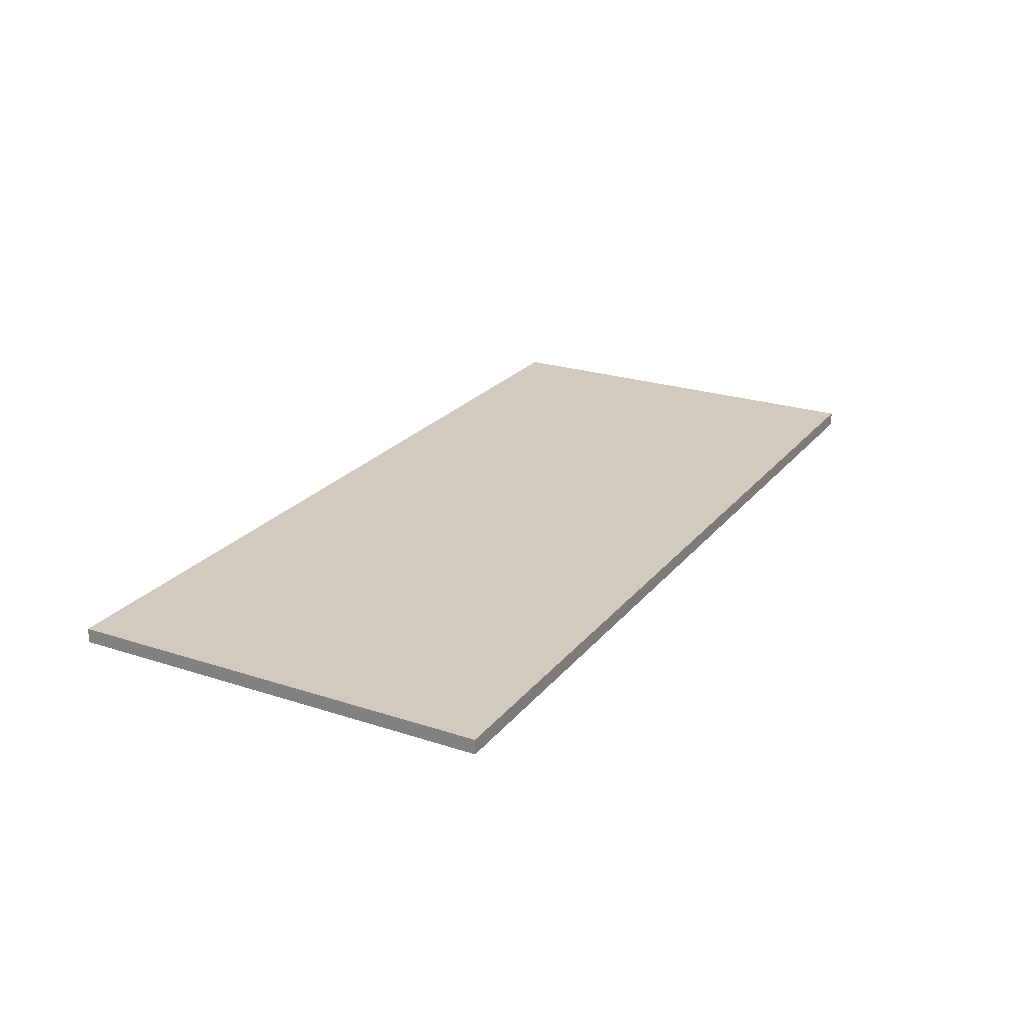
<metadata>
{"format":"obj","ext":"obj","renderer":"f3d","projection":"perspective","resolution":1024,"background":"white","views":[{"elev":23.5,"azim":118.7,"up":"+Y"}]}
</metadata>
<code>
o
v -38.4 0.4 -20.3
v -38.4 0.4 -32.3
v -38.4 0.7 -30.9
v -38.4 0.7 -32.3
v -38.4 0.8 -20.3
v -38.4 0.8 -30.9
v -38.4 0.8 -32.3
v -12.8 0.4 -20.3
v -12.8 0.4 -32.3
v -12.8 0.7 -30.7
v -12.8 0.7 -32.3
v -12.8 0.8 -20.3
v -12.8 0.8 -30.7
v -12.8 0.8 -32.3
v -38.4 0.4 -20.3
v -38.4 0.8 -20.3
v -12.8 0.4 -20.3
v -12.8 0.8 -20.3
v -38.4 0.4 -32.3
v -38.4 0.7 -32.3
v -38.4 0.8 -32.3
v -37.3 0.5 -32.3
v -37.3 0.7 -32.3
v -37.2 0.4 -32.3
v -37.2 0.5 -32.3
v -36.8 0.6 -32.3
v -36.8 0.7 -32.3
v -36.7 0.6 -32.3
v -36.7 0.7 -32.3
v -36.6 0.4 -32.3
v -36.6 0.5 -32.3
v -36.5 0.5 -32.3
v -36.5 0.6 -32.3
v -36.4 0.5 -32.3
v -36.4 0.6 -32.3
v -36.2 0.5 -32.3
v -36.2 0.6 -32.3
v -36.1 0.6 -32.3
v -36.1 0.7 -32.3
v -36 0.6 -32.3
v -36 0.7 -32.3
v -35.8 0.6 -32.3
v -35.8 0.7 -32.3
v -32.7 0.4 -32.3
v -32.7 0.5 -32.3
v -32.5 0.4 -32.3
v -32.5 0.5 -32.3
v -32.3 0.5 -32.3
v -32.3 0.7 -32.3
v -32.1 0.5 -32.3
v -32.1 0.6 -32.3
v -32 0.4 -32.3
v -32 0.5 -32.3
v -32 0.6 -32.3
v -32 0.7 -32.3
v -31.9 0.5 -32.3
v -31.9 0.7 -32.3
v -31.7 0.5 -32.3
v -31.7 0.6 -32.3
v -31.6 0.4 -32.3
v -31.6 0.5 -32.3
v -31.6 0.6 -32.3
v -31.6 0.7 -32.3
v -31 0.4 -32.3
v -31 0.6 -32.3
v -30.9 0.6 -32.3
v -30.9 0.7 -32.3
v -30.8 0.4 -32.3
v -30.8 0.5 -32.3
v -30.7 0.5 -32.3
v -30.7 0.7 -32.3
v -30.3 0.4 -32.3
v -30.3 0.6 -32.3
v -30.2 0.6 -32.3
v -30.2 0.7 -32.3
v -29.3 0.4 -32.3
v -29.3 0.5 -32.3
v -29.2 0.5 -32.3
v -29.2 0.7 -32.3
v -12.8 0.4 -32.3
v -12.8 0.7 -32.3
v -12.8 0.8 -32.3
v -38.4 0.4 -20.3
v -12.8 0.4 -20.3
v -37.2 0.4 -32.2
v -36.6 0.4 -32.2
v -32.7 0.4 -32.2
v -32.5 0.4 -32.2
v -32 0.4 -32.2
v -31.6 0.4 -32.2
v -31 0.4 -32.2
v -30.8 0.4 -32.2
v -30.3 0.4 -32.2
v -29.3 0.4 -32.2
v -38.4 0.4 -32.3
v -37.2 0.4 -32.3
v -36.6 0.4 -32.3
v -32.7 0.4 -32.3
v -32.5 0.4 -32.3
v -32 0.4 -32.3
v -31.6 0.4 -32.3
v -31 0.4 -32.3
v -30.8 0.4 -32.3
v -30.3 0.4 -32.3
v -29.3 0.4 -32.3
v -12.8 0.4 -32.3
v -38.4 0.8 -20.3
v -12.8 0.8 -20.3
v -20 0.8 -28.1
v -19.6 0.8 -28.1
v -19.6 0.8 -28.2
v -19.3 0.8 -28.2
v -20 0.8 -28.3
v -19.8 0.8 -28.3
v -19.3 0.8 -28.3
v -18.9 0.8 -28.3
v -19.8 0.8 -28.4
v -19.6 0.8 -28.4
v -18.9 0.8 -28.4
v -18.8 0.8 -28.4
v -19.6 0.8 -28.5
v -19.4 0.8 -28.5
v -18.8 0.8 -28.5
v -18.7 0.8 -28.5
v -19.4 0.8 -28.6
v -19.3 0.8 -28.6
v -19.3 0.8 -28.7
v -19.2 0.8 -28.7
v -18.7 0.8 -28.7
v -18.6 0.8 -28.7
v -18.6 0.8 -28.8
v -18.4 0.8 -28.8
v -19.2 0.8 -28.9
v -19.1 0.8 -28.9
v -18.4 0.8 -29
v -18.3 0.8 -29
v -19.1 0.8 -29.1
v -19 0.8 -29.1
v -20.4 0.8 -29.2
v -20 0.8 -29.2
v -19 0.8 -29.2
v -18.9 0.8 -29.2
v -20.8 0.8 -29.3
v -20.4 0.8 -29.3
v -20 0.8 -29.3
v -19.7 0.8 -29.3
v -18.3 0.8 -29.3
v -18.2 0.8 -29.3
v -20.9 0.8 -29.4
v -20.8 0.8 -29.4
v -19.7 0.8 -29.4
v -19.3 0.8 -29.4
v -19.1 0.8 -29.4
v -18.9 0.8 -29.4
v -21.1 0.8 -29.5
v -20.9 0.8 -29.5
v -19.3 0.8 -29.5
v -19.1 0.8 -29.5
v -25 0.8 -29.6
v -23.8 0.8 -29.6
v -21.2 0.8 -29.6
v -21.1 0.8 -29.6
v -27.6 0.8 -29.7
v -27.4 0.8 -29.7
v -25.2 0.8 -29.7
v -25 0.8 -29.7
v -23.8 0.8 -29.7
v -23.5 0.8 -29.7
v -21.3 0.8 -29.7
v -21.2 0.8 -29.7
v -27.4 0.8 -29.8
v -27.3 0.8 -29.8
v -25.4 0.8 -29.8
v -25.2 0.8 -29.8
v -23.5 0.8 -29.8
v -23.3 0.8 -29.8
v -27.3 0.8 -29.9
v -27.2 0.8 -29.9
v -25.6 0.8 -29.9
v -25.4 0.8 -29.9
v -23.3 0.8 -29.9
v -23.1 0.8 -29.9
v -27.2 0.8 -30
v -27.1 0.8 -30
v -25.7 0.8 -30
v -25.6 0.8 -30
v -23.1 0.8 -30
v -22.9 0.8 -30
v -18.3 0.8 -30
v -18.2 0.8 -30
v -27.6 0.8 -30.1
v -27.5 0.8 -30.1
v -27.1 0.8 -30.1
v -27 0.8 -30.1
v -25.9 0.8 -30.1
v -25.7 0.8 -30.1
v -22.9 0.8 -30.1
v -22.6 0.8 -30.1
v -35.8 0.8 -30.2
v -35.5 0.8 -30.2
v -35.1 0.8 -30.2
v -34.7 0.8 -30.2
v -27 0.8 -30.2
v -26.6 0.8 -30.2
v -26.2 0.8 -30.2
v -25.9 0.8 -30.2
v -22.6 0.8 -30.2
v -22.5 0.8 -30.2
v -18.4 0.8 -30.2
v -18.3 0.8 -30.2
v -36 0.8 -30.3
v -35.8 0.8 -30.3
v -35.5 0.8 -30.3
v -35.1 0.8 -30.3
v -34.7 0.8 -30.3
v -34.2 0.8 -30.3
v -27.5 0.8 -30.3
v -27.4 0.8 -30.3
v -26.6 0.8 -30.3
v -26.2 0.8 -30.3
v -22.5 0.8 -30.3
v -22.3 0.8 -30.3
v -21.3 0.8 -30.3
v -21.2 0.8 -30.3
v -18.5 0.8 -30.3
v -18.4 0.8 -30.3
v -36.2 0.8 -30.4
v -36 0.8 -30.4
v -34.2 0.8 -30.4
v -33.6 0.8 -30.4
v -27.4 0.8 -30.4
v -27.2 0.8 -30.4
v -22.3 0.8 -30.4
v -22.1 0.8 -30.4
v -36.5 0.8 -30.5
v -36.2 0.8 -30.5
v -33.6 0.8 -30.5
v -33.2 0.8 -30.5
v -27.2 0.8 -30.5
v -27 0.8 -30.5
v -25.6 0.8 -30.5
v -25 0.8 -30.5
v -23.7 0.8 -30.5
v -23 0.8 -30.5
v -22.1 0.8 -30.5
v -22 0.8 -30.5
v -21.2 0.8 -30.5
v -21.1 0.8 -30.5
v -18.6 0.8 -30.5
v -18.5 0.8 -30.5
v -36.7 0.8 -30.6
v -36.5 0.8 -30.6
v -33.2 0.8 -30.6
v -32.9 0.8 -30.6
v -27 0.8 -30.6
v -26.5 0.8 -30.6
v -25.9 0.8 -30.6
v -25.6 0.8 -30.6
v -25 0.8 -30.6
v -24.9 0.8 -30.6
v -23.8 0.8 -30.6
v -23.7 0.8 -30.6
v -23 0.8 -30.6
v -22.7 0.8 -30.6
v -22 0.8 -30.6
v -21.9 0.8 -30.6
v -21.1 0.8 -30.6
v -21 0.8 -30.6
v -36.9 0.8 -30.7
v -36.7 0.8 -30.7
v -32.9 0.8 -30.7
v -32.5 0.8 -30.7
v -26.5 0.8 -30.7
v -25.9 0.8 -30.7
v -25.2 0.8 -30.7
v -24.9 0.8 -30.7
v -23.8 0.8 -30.7
v -23.7 0.8 -30.7
v -22.7 0.8 -30.7
v -22.4 0.8 -30.7
v -21.9 0.8 -30.7
v -21.6 0.8 -30.7
v -21 0.8 -30.7
v -20.8 0.8 -30.7
v -18.8 0.8 -30.7
v -18.6 0.8 -30.7
v -12.9 0.8 -30.7
v -12.8 0.8 -30.7
v -37 0.8 -30.8
v -36.9 0.8 -30.8
v -32.5 0.8 -30.8
v -32.1 0.8 -30.8
v -25.9 0.8 -30.8
v -25.2 0.8 -30.8
v -22.4 0.8 -30.8
v -22.3 0.8 -30.8
v -20.8 0.8 -30.8
v -20.6 0.8 -30.8
v -18.9 0.8 -30.8
v -18.8 0.8 -30.8
v -38.4 0.8 -30.9
v -38.3 0.8 -30.9
v -37.9 0.8 -30.9
v -37.3 0.8 -30.9
v -37.2 0.8 -30.9
v -37 0.8 -30.9
v -34.1 0.8 -30.9
v -33.4 0.8 -30.9
v -26.2 0.8 -30.9
v -25.9 0.8 -30.9
v -23.7 0.8 -30.9
v -23.4 0.8 -30.9
v -22.3 0.8 -30.9
v -21.6 0.8 -30.9
v -20.6 0.8 -30.9
v -20.4 0.8 -30.9
v -19 0.8 -30.9
v -18.9 0.8 -30.9
v -13.1 0.8 -30.9
v -12.9 0.8 -30.9
v -38.3 0.8 -31
v -38.2 0.8 -31
v -37.9 0.8 -31
v -37.8 0.8 -31
v -37.3 0.8 -31
v -37.2 0.8 -31
v -34.6 0.8 -31
v -34.1 0.8 -31
v -33.4 0.8 -31
v -32.8 0.8 -31
v -32.2 0.8 -31
v -32.1 0.8 -31
v -26.7 0.8 -31
v -26.2 0.8 -31
v -23.4 0.8 -31
v -23.2 0.8 -31
v -20.4 0.8 -31
v -20.2 0.8 -31
v -19.5 0.8 -31
v -19 0.8 -31
v -18.9 0.8 -31
v -18.7 0.8 -31
v -38.2 0.8 -31.1
v -37.8 0.8 -31.1
v -37.1 0.8 -31.1
v -37 0.8 -31.1
v -34.9 0.8 -31.1
v -34.6 0.8 -31.1
v -32.8 0.8 -31.1
v -32.2 0.8 -31.1
v -27 0.8 -31.1
v -26.7 0.8 -31.1
v -23.2 0.8 -31.1
v -22.9 0.8 -31.1
v -20.2 0.8 -31.1
v -19.5 0.8 -31.1
v -18.7 0.8 -31.1
v -18.6 0.8 -31.1
v -13.3 0.8 -31.1
v -13.1 0.8 -31.1
v -37.1 0.8 -31.2
v -37 0.8 -31.2
v -27.2 0.8 -31.2
v -27 0.8 -31.2
v -22.9 0.8 -31.2
v -22.7 0.8 -31.2
v -19 0.8 -31.2
v -18.9 0.8 -31.2
v -18.6 0.8 -31.2
v -17.9 0.8 -31.2
v -27.6 0.8 -31.3
v -27.2 0.8 -31.3
v -22.7 0.8 -31.3
v -22.6 0.8 -31.3
v -19.3 0.8 -31.3
v -19 0.8 -31.3
v -17.9 0.8 -31.3
v -17.8 0.8 -31.3
v -13.4 0.8 -31.3
v -13.3 0.8 -31.3
v -34.9 0.8 -31.4
v -34.7 0.8 -31.4
v -32.7 0.8 -31.4
v -32 0.8 -31.4
v -27.9 0.8 -31.4
v -27.6 0.8 -31.4
v -22.6 0.8 -31.4
v -22.4 0.8 -31.4
v -17.8 0.8 -31.4
v -16.9 0.8 -31.4
v -13.5 0.8 -31.4
v -13.4 0.8 -31.4
v -34.7 0.8 -31.5
v -34.4 0.8 -31.5
v -32.9 0.8 -31.5
v -32.7 0.8 -31.5
v -32 0.8 -31.5
v -31.7 0.8 -31.5
v -29.2 0.8 -31.5
v -28.5 0.8 -31.5
v -28.1 0.8 -31.5
v -27.9 0.8 -31.5
v -20.5 0.8 -31.5
v -19.3 0.8 -31.5
v -16.9 0.8 -31.5
v -16.5 0.8 -31.5
v -13.6 0.8 -31.5
v -13.5 0.8 -31.5
v -34.4 0.8 -31.6
v -33.6 0.8 -31.6
v -33.2 0.8 -31.6
v -32.9 0.8 -31.6
v -31.7 0.8 -31.6
v -31.5 0.8 -31.6
v -29.5 0.8 -31.6
v -29.2 0.8 -31.6
v -28.5 0.8 -31.6
v -28.1 0.8 -31.6
v -22.4 0.8 -31.6
v -22.3 0.8 -31.6
v -21.3 0.8 -31.6
v -20.5 0.8 -31.6
v -16.5 0.8 -31.6
v -16.2 0.8 -31.6
v -13.8 0.8 -31.6
v -13.6 0.8 -31.6
v -33.6 0.8 -31.7
v -33.2 0.8 -31.7
v -31.5 0.8 -31.7
v -31.3 0.8 -31.7
v -29.8 0.8 -31.7
v -29.5 0.8 -31.7
v -22.3 0.8 -31.7
v -22.2 0.8 -31.7
v -22 0.8 -31.7
v -21.3 0.8 -31.7
v -16.2 0.8 -31.7
v -16 0.8 -31.7
v -14 0.8 -31.7
v -13.8 0.8 -31.7
v -31.3 0.8 -31.8
v -30.6 0.8 -31.8
v -29.9 0.8 -31.8
v -29.8 0.8 -31.8
v -22.2 0.8 -31.8
v -22 0.8 -31.8
v -16 0.8 -31.8
v -15.6 0.8 -31.8
v -14.7 0.8 -31.8
v -14 0.8 -31.8
v -30.6 0.8 -31.9
v -30.2 0.8 -31.9
v -30 0.8 -31.9
v -29.9 0.8 -31.9
v -15.6 0.8 -31.9
v -14.7 0.8 -31.9
v -30.2 0.8 -32
v -30 0.8 -32
v -38.4 0.8 -32.3
v -12.8 0.8 -32.3
f 3 2 1
f 4 2 3
f 5 3 1
f 6 4 3
f 6 3 5
f 7 4 6
f 8 9 10
f 10 9 11
f 8 10 12
f 10 11 13
f 12 10 13
f 13 11 14
f 17 16 15
f 18 16 17
f 19 20 22
f 20 21 23
f 22 20 23
f 19 22 24
f 22 23 25
f 24 22 25
f 24 25 26
f 25 23 26
f 23 21 27
f 26 23 27
f 24 26 28
f 26 27 28
f 27 21 29
f 28 27 29
f 24 28 30
f 28 29 30
f 30 29 31
f 30 31 32
f 31 29 32
f 32 29 33
f 30 32 34
f 32 33 34
f 33 29 35
f 34 33 35
f 30 34 36
f 34 35 36
f 35 29 37
f 36 35 37
f 36 37 38
f 37 29 38
f 29 21 39
f 38 29 39
f 36 38 40
f 38 39 40
f 39 21 41
f 40 39 41
f 36 40 42
f 40 41 42
f 41 21 43
f 42 41 43
f 36 42 44
f 30 36 44
f 42 43 44
f 44 43 45
f 44 45 46
f 45 43 47
f 46 45 47
f 46 47 48
f 47 43 48
f 43 21 49
f 48 43 49
f 46 48 50
f 48 49 50
f 50 49 51
f 46 50 52
f 50 51 52
f 52 51 53
f 51 49 54
f 53 51 54
f 49 21 55
f 54 49 55
f 53 54 56
f 52 53 56
f 54 55 56
f 55 21 57
f 56 55 57
f 52 56 58
f 56 57 58
f 58 57 59
f 52 58 60
f 58 59 61
f 60 58 61
f 59 57 62
f 61 59 62
f 57 21 63
f 62 57 63
f 61 62 64
f 60 61 64
f 62 63 64
f 64 63 65
f 64 65 66
f 65 63 66
f 63 21 67
f 66 63 67
f 64 66 68
f 66 67 68
f 68 67 69
f 68 69 70
f 69 67 70
f 67 21 71
f 70 67 71
f 68 70 72
f 70 71 72
f 72 71 73
f 72 73 74
f 73 71 74
f 71 21 75
f 74 71 75
f 72 74 76
f 74 75 76
f 76 75 77
f 76 77 78
f 77 75 78
f 75 21 79
f 78 75 79
f 76 78 80
f 78 79 80
f 79 21 81
f 80 79 81
f 81 21 82
f 85 84 83
f 86 84 85
f 87 84 86
f 88 84 87
f 89 84 88
f 90 84 89
f 91 84 90
f 92 84 91
f 93 84 92
f 94 84 93
f 95 85 83
f 96 86 85
f 96 85 95
f 97 87 86
f 97 86 96
f 98 88 87
f 98 87 97
f 99 89 88
f 99 88 98
f 100 90 89
f 100 89 99
f 101 91 90
f 101 90 100
f 102 92 91
f 102 91 101
f 103 93 92
f 103 92 102
f 104 94 93
f 104 93 103
f 105 84 94
f 105 94 104
f 106 84 105
f 107 108 109
f 109 108 110
f 109 110 111
f 110 108 111
f 111 108 112
f 107 109 113
f 109 111 113
f 111 112 113
f 113 112 114
f 112 108 115
f 114 112 115
f 115 108 116
f 113 114 117
f 114 115 117
f 115 116 117
f 117 116 118
f 116 108 119
f 118 116 119
f 119 108 120
f 117 118 121
f 118 119 121
f 119 120 121
f 121 120 122
f 120 108 123
f 122 120 123
f 123 108 124
f 121 122 125
f 122 123 125
f 123 124 125
f 125 124 126
f 125 126 127
f 126 124 127
f 127 124 128
f 124 108 129
f 128 124 129
f 129 108 130
f 128 129 131
f 130 108 131
f 129 130 131
f 131 108 132
f 127 128 133
f 128 131 133
f 131 132 133
f 133 132 134
f 132 108 135
f 134 132 135
f 135 108 136
f 133 134 137
f 134 135 137
f 135 136 137
f 137 136 138
f 107 113 139
f 113 117 139
f 137 138 139
f 133 137 139
f 127 133 139
f 125 127 139
f 121 125 139
f 117 121 139
f 139 138 140
f 138 136 141
f 140 138 141
f 141 136 142
f 107 139 143
f 139 140 144
f 143 139 144
f 140 141 145
f 144 140 145
f 141 142 145
f 145 142 146
f 136 108 147
f 142 136 147
f 147 108 148
f 107 143 149
f 145 146 150
f 149 143 150
f 143 144 150
f 144 145 150
f 146 142 151
f 150 146 151
f 151 142 152
f 152 142 153
f 147 148 154
f 153 142 154
f 142 147 154
f 107 149 155
f 149 150 156
f 155 149 156
f 151 152 156
f 150 151 156
f 152 153 157
f 156 152 157
f 153 154 158
f 157 153 158
f 107 155 159
f 159 155 160
f 160 155 161
f 155 156 162
f 161 155 162
f 156 157 162
f 157 158 162
f 107 159 163
f 163 159 164
f 164 159 165
f 159 160 166
f 165 159 166
f 160 161 167
f 166 160 167
f 167 161 168
f 168 161 169
f 161 162 170
f 169 161 170
f 164 165 171
f 163 164 171
f 171 165 172
f 172 165 173
f 165 166 174
f 173 165 174
f 166 167 174
f 167 168 174
f 168 169 175
f 174 168 175
f 175 169 176
f 172 173 177
f 171 172 177
f 177 173 178
f 178 173 179
f 173 174 180
f 179 173 180
f 175 176 180
f 174 175 180
f 176 169 181
f 180 176 181
f 181 169 182
f 178 179 183
f 177 178 183
f 183 179 184
f 184 179 185
f 179 180 186
f 185 179 186
f 181 182 186
f 180 181 186
f 182 169 187
f 186 182 187
f 187 169 188
f 158 154 189
f 154 148 189
f 170 162 189
f 162 158 189
f 169 170 189
f 148 108 190
f 189 148 190
f 177 183 191
f 107 163 191
f 171 177 191
f 163 171 191
f 183 184 191
f 191 184 192
f 184 185 193
f 192 184 193
f 193 185 194
f 194 185 195
f 187 188 196
f 195 185 196
f 186 187 196
f 185 186 196
f 188 169 197
f 196 188 197
f 197 169 198
f 191 192 199
f 107 191 199
f 199 192 200
f 200 192 201
f 201 192 202
f 194 195 203
f 193 194 203
f 192 193 203
f 203 195 204
f 204 195 205
f 195 196 206
f 205 195 206
f 197 198 206
f 196 197 206
f 198 169 207
f 206 198 207
f 207 169 208
f 169 189 209
f 189 190 210
f 209 189 210
f 107 199 211
f 199 200 212
f 211 199 212
f 200 201 213
f 212 200 213
f 201 202 214
f 213 201 214
f 202 192 215
f 214 202 215
f 215 192 216
f 203 204 217
f 216 192 217
f 192 203 217
f 217 204 218
f 204 205 219
f 218 204 219
f 205 206 220
f 219 205 220
f 206 207 220
f 207 208 220
f 208 169 221
f 220 208 221
f 221 169 222
f 169 209 223
f 222 169 223
f 223 209 224
f 224 209 225
f 209 210 226
f 225 209 226
f 107 211 227
f 213 214 228
f 227 211 228
f 212 213 228
f 211 212 228
f 215 216 228
f 214 215 228
f 217 218 229
f 228 216 229
f 216 217 229
f 229 218 230
f 219 220 231
f 230 218 231
f 218 219 231
f 221 222 231
f 220 221 231
f 231 222 232
f 223 224 233
f 232 222 233
f 222 223 233
f 233 224 234
f 107 227 235
f 227 228 236
f 235 227 236
f 229 230 236
f 228 229 236
f 231 232 237
f 236 230 237
f 230 231 237
f 237 232 238
f 233 234 239
f 238 232 239
f 232 233 239
f 239 234 240
f 240 234 241
f 241 234 242
f 242 234 243
f 243 234 244
f 234 224 245
f 244 234 245
f 245 224 246
f 224 225 247
f 246 224 247
f 247 225 248
f 248 225 249
f 225 226 250
f 249 225 250
f 107 235 251
f 237 238 252
f 251 235 252
f 236 237 252
f 235 236 252
f 238 239 253
f 252 238 253
f 239 240 253
f 253 240 254
f 240 241 255
f 254 240 255
f 255 241 256
f 256 241 257
f 241 242 258
f 257 241 258
f 242 243 259
f 258 242 259
f 259 243 260
f 260 243 261
f 243 244 262
f 261 243 262
f 245 246 263
f 262 244 263
f 244 245 263
f 263 246 264
f 247 248 265
f 264 246 265
f 246 247 265
f 265 248 266
f 248 249 267
f 266 248 267
f 267 249 268
f 107 251 269
f 251 252 270
f 269 251 270
f 253 254 270
f 252 253 270
f 254 255 271
f 270 254 271
f 255 256 271
f 271 256 272
f 256 257 273
f 272 256 273
f 257 258 274
f 273 257 274
f 259 260 274
f 258 259 274
f 274 260 275
f 260 261 276
f 275 260 276
f 263 264 277
f 276 261 277
f 261 262 277
f 262 263 277
f 277 264 278
f 265 266 279
f 278 264 279
f 264 265 279
f 279 266 280
f 267 268 281
f 280 266 281
f 266 267 281
f 281 268 282
f 268 249 283
f 282 268 283
f 283 249 284
f 284 249 285
f 249 250 286
f 285 249 286
f 250 226 287
f 286 250 287
f 190 108 287
f 210 190 287
f 226 210 287
f 287 108 288
f 107 269 289
f 271 272 290
f 289 269 290
f 270 271 290
f 269 270 290
f 274 275 291
f 290 272 291
f 273 274 291
f 272 273 291
f 291 275 292
f 292 275 293
f 277 278 294
f 293 275 294
f 275 276 294
f 276 277 294
f 281 282 295
f 280 281 295
f 279 280 295
f 278 279 295
f 295 282 296
f 284 285 297
f 283 284 297
f 282 283 297
f 297 285 298
f 298 285 299
f 285 286 300
f 299 285 300
f 286 287 300
f 107 289 301
f 301 289 302
f 302 289 303
f 303 289 304
f 304 289 305
f 289 290 306
f 305 289 306
f 291 292 306
f 290 291 306
f 306 292 307
f 307 292 308
f 292 293 309
f 293 294 310
f 309 293 310
f 294 278 311
f 310 294 311
f 295 296 311
f 278 295 311
f 311 296 312
f 296 282 313
f 312 296 313
f 297 298 314
f 313 282 314
f 282 297 314
f 298 299 315
f 314 298 315
f 315 299 316
f 316 299 317
f 299 300 318
f 317 299 318
f 300 287 319
f 318 300 319
f 287 288 320
f 319 287 320
f 302 303 321
f 301 302 321
f 321 303 322
f 303 304 323
f 322 303 323
f 323 304 324
f 304 305 325
f 324 304 325
f 306 307 326
f 325 305 326
f 305 306 326
f 326 307 327
f 307 308 328
f 327 307 328
f 308 292 329
f 328 308 329
f 329 292 330
f 330 292 331
f 292 309 332
f 331 292 332
f 332 309 333
f 309 310 334
f 333 309 334
f 311 312 334
f 310 311 334
f 313 314 335
f 334 312 335
f 312 313 335
f 314 315 335
f 315 316 335
f 335 316 336
f 316 317 337
f 336 316 337
f 337 317 338
f 338 317 339
f 318 319 340
f 339 317 340
f 317 318 340
f 340 319 341
f 341 319 342
f 323 324 343
f 321 322 343
f 322 323 343
f 326 327 344
f 343 324 344
f 324 325 344
f 325 326 344
f 344 327 345
f 345 327 346
f 346 327 347
f 327 328 348
f 347 327 348
f 328 329 348
f 329 330 348
f 330 331 349
f 348 330 349
f 332 333 350
f 349 331 350
f 331 332 350
f 350 333 351
f 333 334 352
f 351 333 352
f 335 336 352
f 334 335 352
f 337 338 353
f 352 336 353
f 336 337 353
f 353 338 354
f 338 339 355
f 354 338 355
f 339 340 356
f 355 339 356
f 340 341 356
f 342 319 357
f 341 342 357
f 357 319 358
f 358 319 359
f 319 320 360
f 359 319 360
f 343 344 361
f 345 346 361
f 344 345 361
f 346 347 362
f 361 346 362
f 350 351 363
f 348 349 363
f 347 348 363
f 349 350 363
f 353 354 364
f 363 351 364
f 351 352 364
f 352 353 364
f 355 356 365
f 364 354 365
f 354 355 365
f 365 356 366
f 356 341 367
f 366 356 367
f 341 357 368
f 367 341 368
f 357 358 368
f 358 359 369
f 368 358 369
f 369 359 370
f 347 363 371
f 365 366 372
f 371 363 372
f 363 364 372
f 364 365 372
f 366 367 373
f 372 366 373
f 373 367 374
f 374 367 375
f 369 370 376
f 375 367 376
f 367 368 376
f 368 369 376
f 370 359 377
f 376 370 377
f 377 359 378
f 378 359 379
f 359 360 380
f 379 359 380
f 362 347 381
f 361 362 381
f 347 371 381
f 381 371 382
f 382 371 383
f 383 371 384
f 384 371 385
f 371 372 386
f 385 371 386
f 373 374 386
f 372 373 386
f 374 375 387
f 386 374 387
f 387 375 388
f 377 378 389
f 378 379 389
f 375 376 389
f 376 377 389
f 389 379 390
f 390 379 391
f 379 380 392
f 391 379 392
f 382 383 393
f 381 382 393
f 393 383 394
f 394 383 395
f 383 384 396
f 395 383 396
f 384 385 397
f 396 384 397
f 397 385 398
f 398 385 399
f 399 385 400
f 400 385 401
f 385 386 402
f 401 385 402
f 387 388 402
f 386 387 402
f 388 375 403
f 375 389 404
f 403 375 404
f 389 390 404
f 390 391 405
f 404 390 405
f 405 391 406
f 406 391 407
f 391 392 408
f 407 391 408
f 394 395 409
f 393 394 409
f 409 395 410
f 410 395 411
f 395 396 412
f 411 395 412
f 396 397 412
f 397 398 412
f 398 399 413
f 412 398 413
f 413 399 414
f 414 399 415
f 399 400 416
f 415 399 416
f 400 401 417
f 416 400 417
f 401 402 418
f 417 401 418
f 402 388 419
f 418 402 419
f 388 403 419
f 419 403 420
f 420 403 421
f 403 404 422
f 421 403 422
f 404 405 422
f 405 406 422
f 406 407 423
f 422 406 423
f 423 407 424
f 424 407 425
f 407 408 426
f 425 407 426
f 410 411 427
f 409 410 427
f 411 412 428
f 427 411 428
f 413 414 428
f 412 413 428
f 414 415 429
f 428 414 429
f 429 415 430
f 430 415 431
f 417 418 432
f 431 415 432
f 415 416 432
f 416 417 432
f 419 420 432
f 418 419 432
f 420 421 433
f 432 420 433
f 433 421 434
f 434 421 435
f 421 422 436
f 435 421 436
f 423 424 436
f 422 423 436
f 424 425 437
f 436 424 437
f 437 425 438
f 438 425 439
f 425 426 440
f 439 425 440
f 430 431 441
f 429 430 441
f 427 428 441
f 428 429 441
f 441 431 442
f 442 431 443
f 431 432 444
f 443 431 444
f 433 434 444
f 432 433 444
f 434 435 445
f 444 434 445
f 437 438 446
f 445 435 446
f 436 437 446
f 435 436 446
f 438 439 447
f 446 438 447
f 447 439 448
f 448 439 449
f 439 440 450
f 449 439 450
f 442 443 451
f 441 442 451
f 451 443 452
f 452 443 453
f 444 445 454
f 453 443 454
f 443 444 454
f 445 446 454
f 446 447 454
f 447 448 454
f 448 449 455
f 454 448 455
f 449 450 456
f 455 449 456
f 452 453 457
f 451 452 457
f 453 454 458
f 457 453 458
f 455 456 458
f 454 455 458
f 343 361 459
f 321 343 459
f 457 458 459
f 381 393 459
f 427 441 459
f 393 409 459
f 361 381 459
f 441 451 459
f 301 321 459
f 451 457 459
f 409 427 459
f 380 360 460
f 459 458 460
f 450 440 460
f 320 288 460
f 440 426 460
f 426 408 460
f 360 320 460
f 456 450 460
f 408 392 460
f 392 380 460
f 458 456 460

</code>
